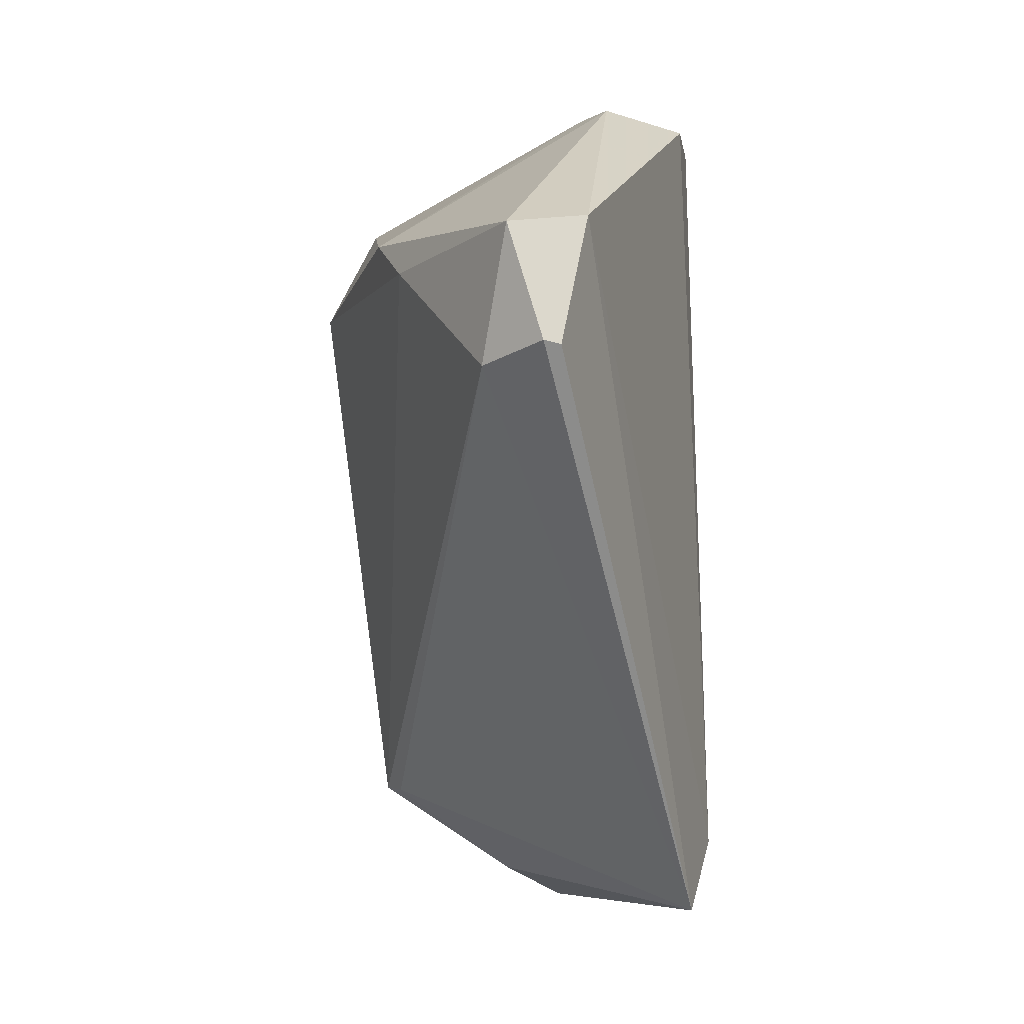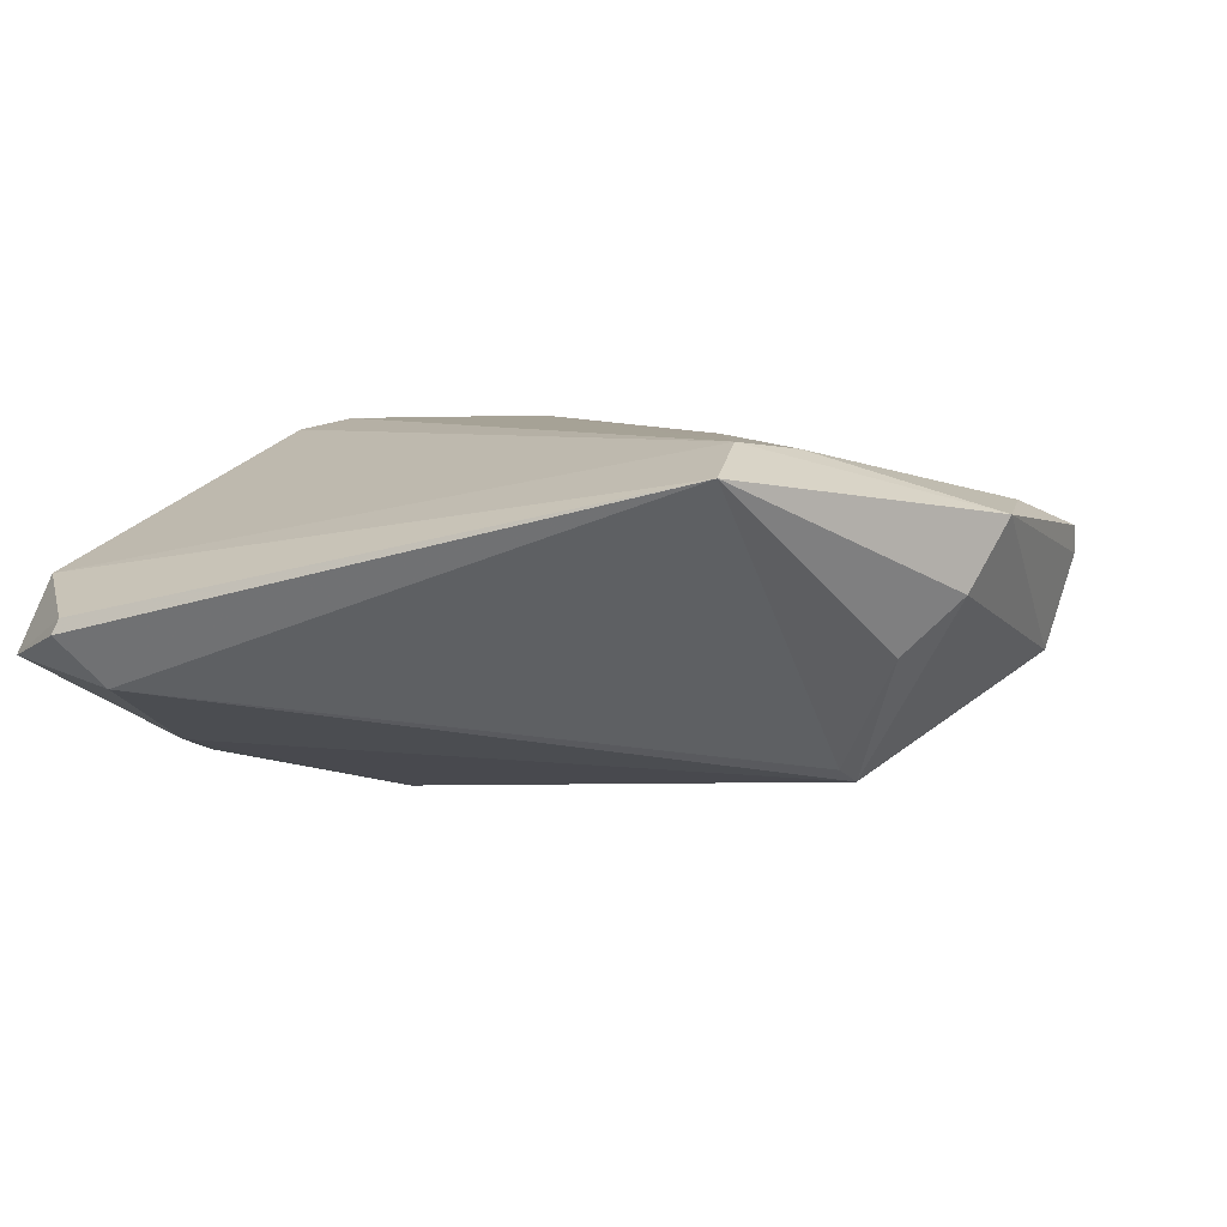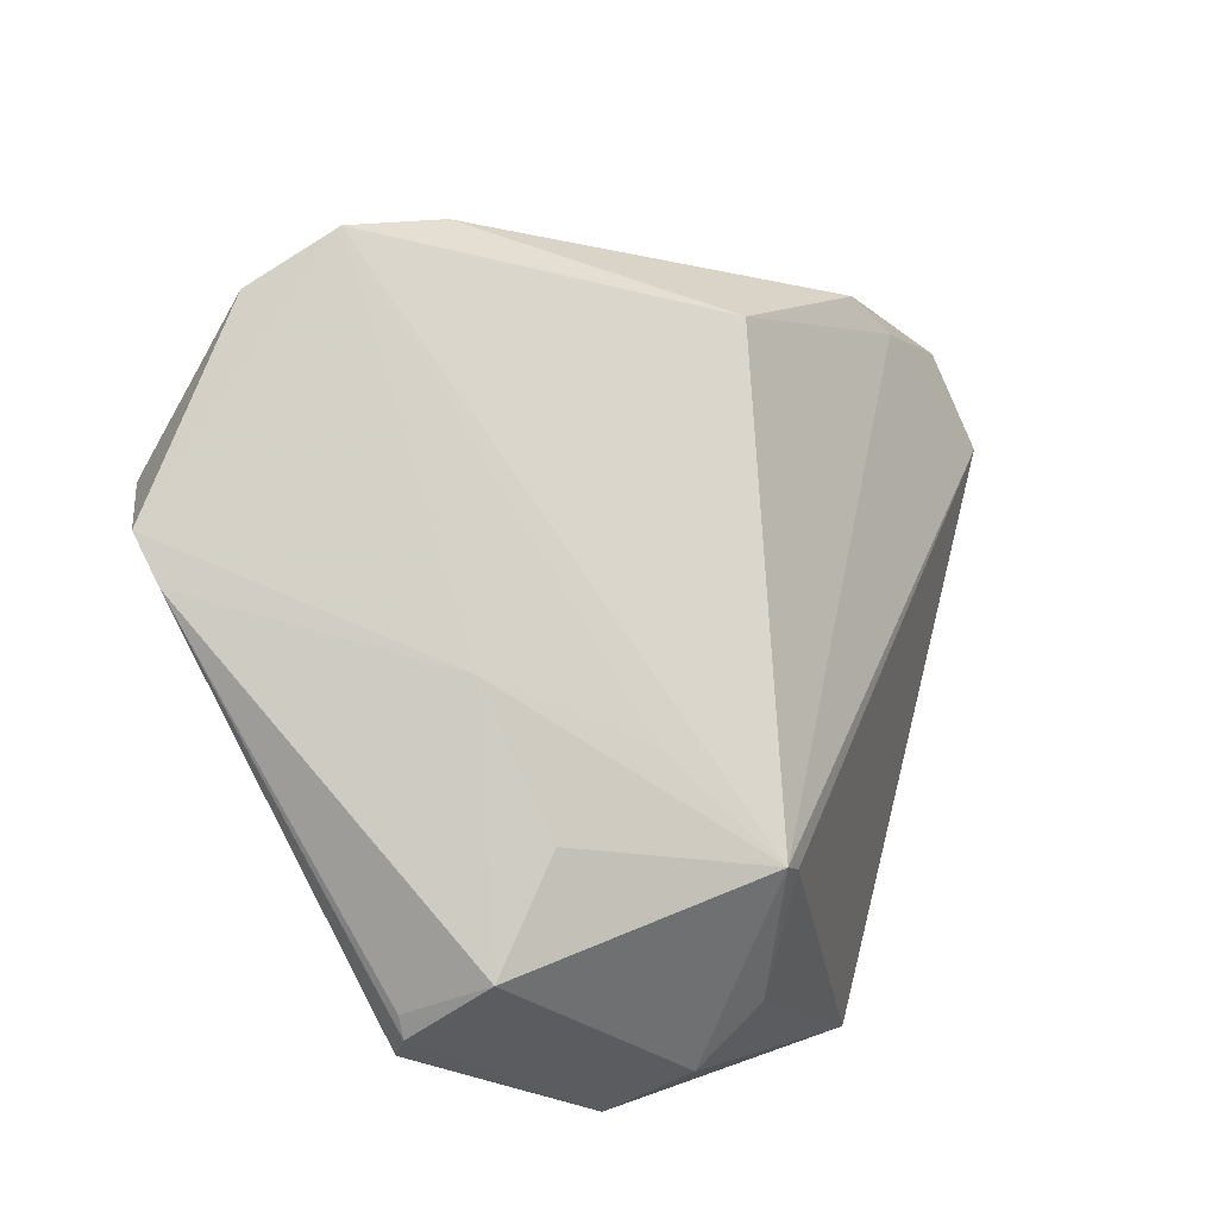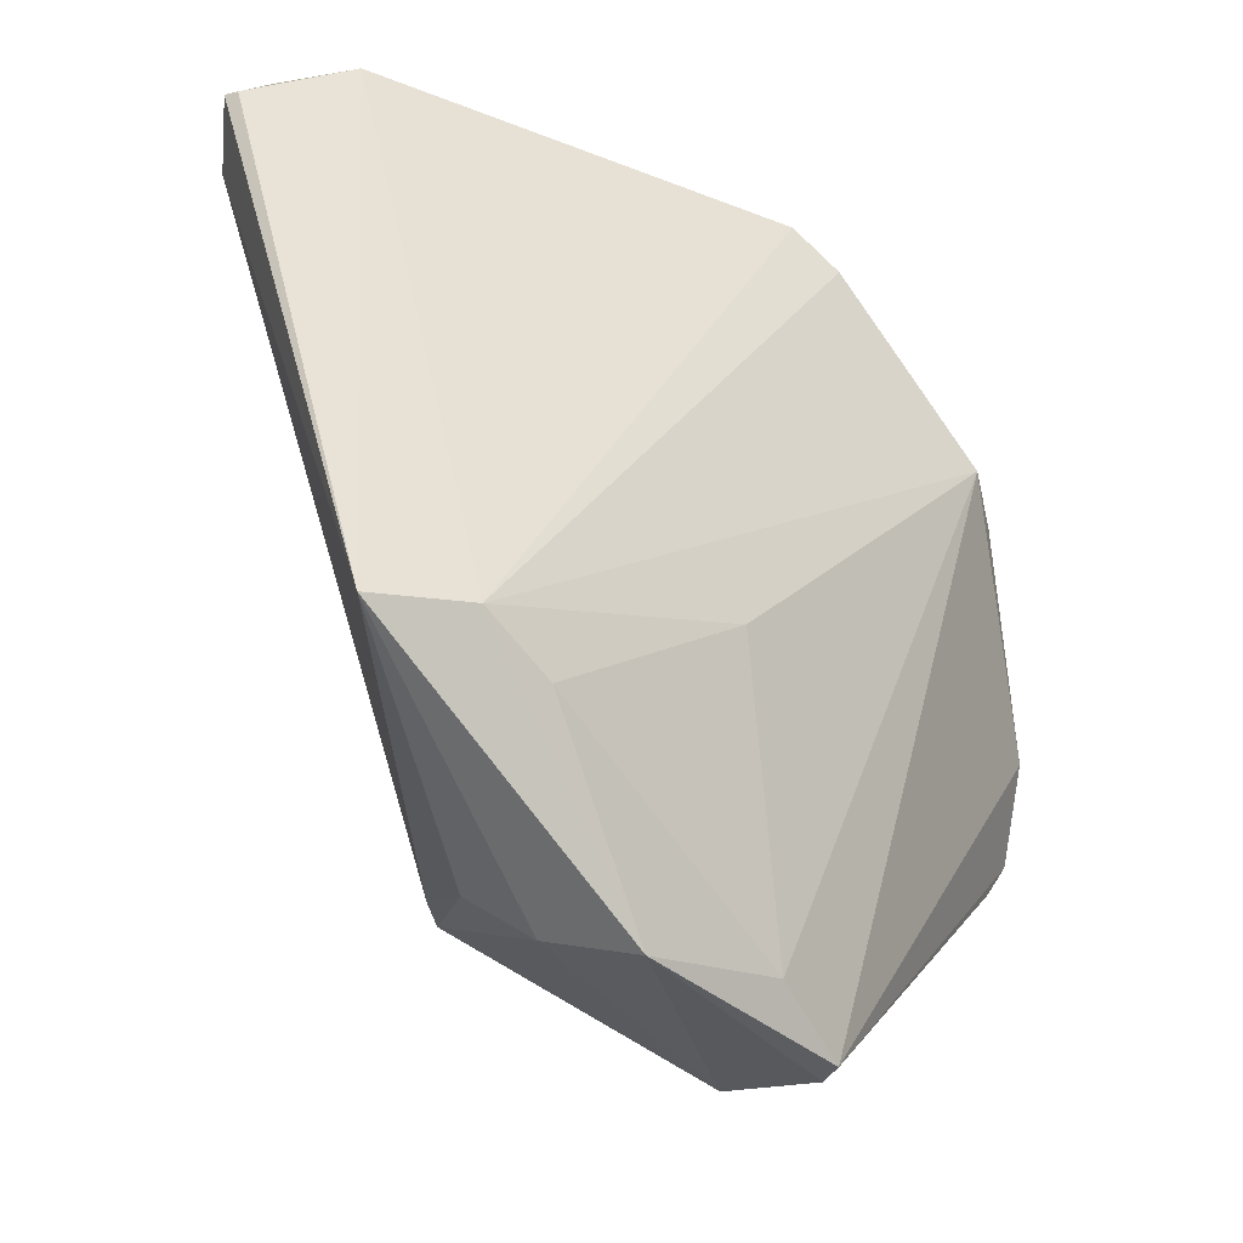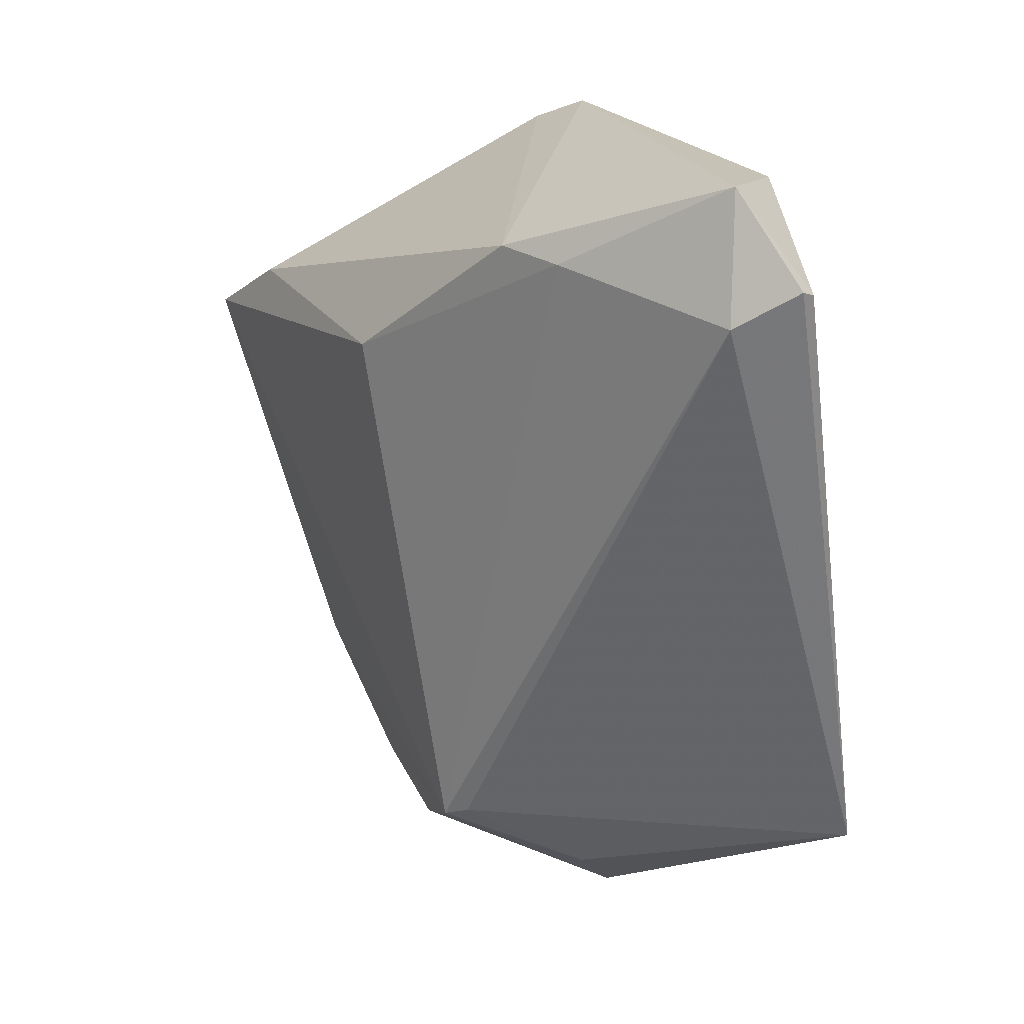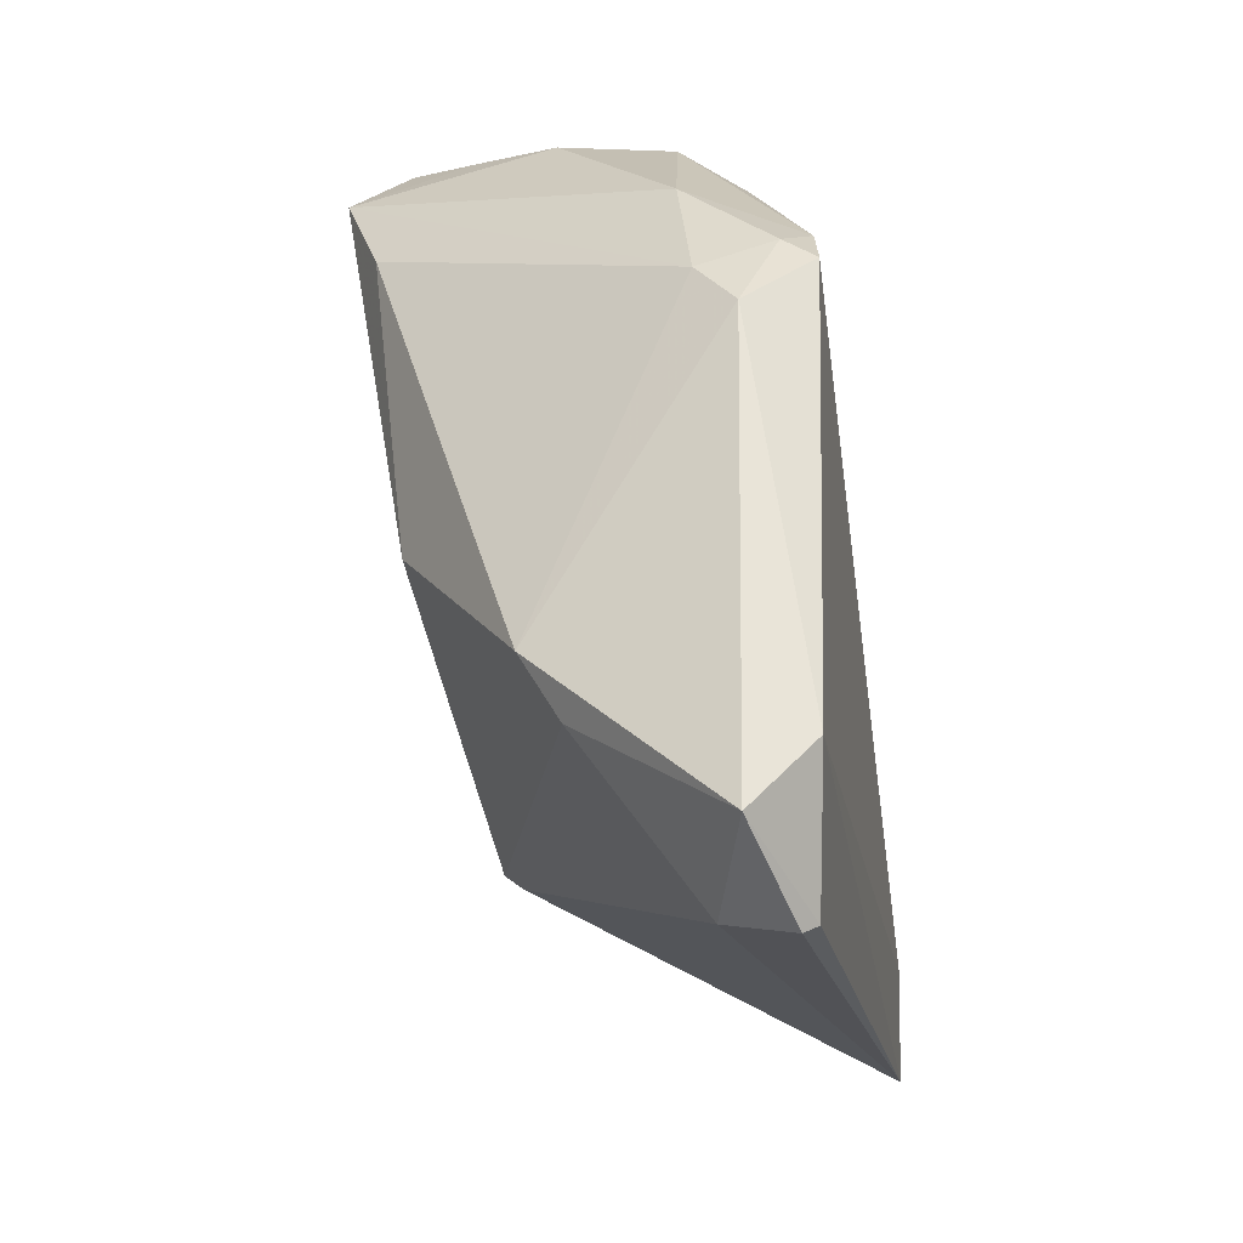
<metadata>
{"format":"obj","ext":"obj","renderer":"f3d","projection":"perspective","resolution":1024,"background":"white","views":[{"elev":22.3,"azim":-91.8,"up":"+Y"},{"elev":6.3,"azim":-66.5,"up":"+Z"},{"elev":-30.1,"azim":145.3,"up":"+Y"},{"elev":-37.8,"azim":-39.9,"up":"+Y"},{"elev":20.2,"azim":-121.8,"up":"+Y"},{"elev":60.8,"azim":-104.5,"up":"+Y"}]}
</metadata>
<code>
v -0.03793 -0.0256 0.0159
v 0.01693 -0.04064 0.005107
v 0.04227 0.01217 -0.008368
v 0.01918 0.03374 0.009511
v -0.02535 0.03372 -0.01097
v 0.01308 -0.04007 -0.003122
v -0.03458 0.04157 0.00544
v 0.0157 -0.04219 0.006186
v -0.0191 0.03445 -0.01294
v -0.001963 -0.01198 0.01798
v 0.04256 -0.01143 0.001431
v -0.04501 0.03343 0.002674
v 0.01477 -0.04237 0.008992
v -0.00719 -0.04184 0.01145
v 0.0202 -0.01794 -0.01086
v 0.03559 0.02095 0.003457
v 0.01122 -0.02973 -0.008886
v -0.03919 0.04237 -0.001704
v -0.04548 0.03397 0.001166
v 0.04548 -0.007152 0.00123
v -0.01537 -0.03396 -0.0009741
v 0.03939 0.01601 -0.00338
v 0.001637 0.04237 0.009454
v -0.001921 0.02169 -0.01845
v 0.03691 0.01681 -0.01504
v 0.008813 0.03867 0.01495
v -0.04196 0.03055 -0.00386
v 0.03356 0.01961 0.01373
v 0.006184 0.03896 0.01733
v -0.0121 -0.03926 0.004577
v 0.006376 -0.03887 0.01189
v -0.02865 -0.02354 0.01845
v 0.02646 0.02249 -0.01442
v 0.04329 0.0008544 0.00625
v -0.008518 -0.02806 -0.01346
v -0.02132 -0.02685 0.01759
v 0.01083 0.0353 0.01845
v -0.01073 -0.02712 -0.01208
v 0.00695 0.04012 0.007371
v 0.003927 -0.0206 -0.01299
v 0.02733 0.02013 0.01845
f 19 1 12
f 27 1 19
f 1 27 38
f 38 27 35
f 20 13 11
f 11 15 20
f 29 32 37
f 37 32 41
f 41 28 37
f 34 28 41
f 34 13 20
f 41 13 34
f 21 30 1
f 35 30 21
f 1 38 21
f 21 38 35
f 1 30 14
f 14 32 1
f 14 36 32
f 6 30 35
f 6 14 30
f 15 11 6
f 7 32 29
f 7 12 1
f 1 32 7
f 4 37 28
f 28 16 4
f 18 27 19
f 19 12 18
f 12 7 18
f 20 15 25
f 25 16 22
f 25 4 16
f 31 13 41
f 31 14 13
f 36 14 31
f 41 32 10
f 32 36 10
f 10 31 41
f 36 31 10
f 13 14 8
f 14 6 8
f 8 11 13
f 35 15 17
f 17 6 35
f 15 6 17
f 29 37 26
f 37 4 26
f 40 15 35
f 35 25 40
f 40 25 15
f 20 25 3
f 3 25 22
f 3 34 20
f 28 34 3
f 22 16 3
f 3 16 28
f 4 25 39
f 39 26 4
f 24 25 35
f 2 6 11
f 11 8 2
f 2 8 6
f 23 18 7
f 23 7 29
f 23 9 18
f 39 9 23
f 29 26 23
f 26 39 23
f 33 39 25
f 33 9 39
f 25 24 33
f 24 9 33
f 27 18 5
f 18 9 5
f 35 27 5
f 5 24 35
f 5 9 24

</code>
